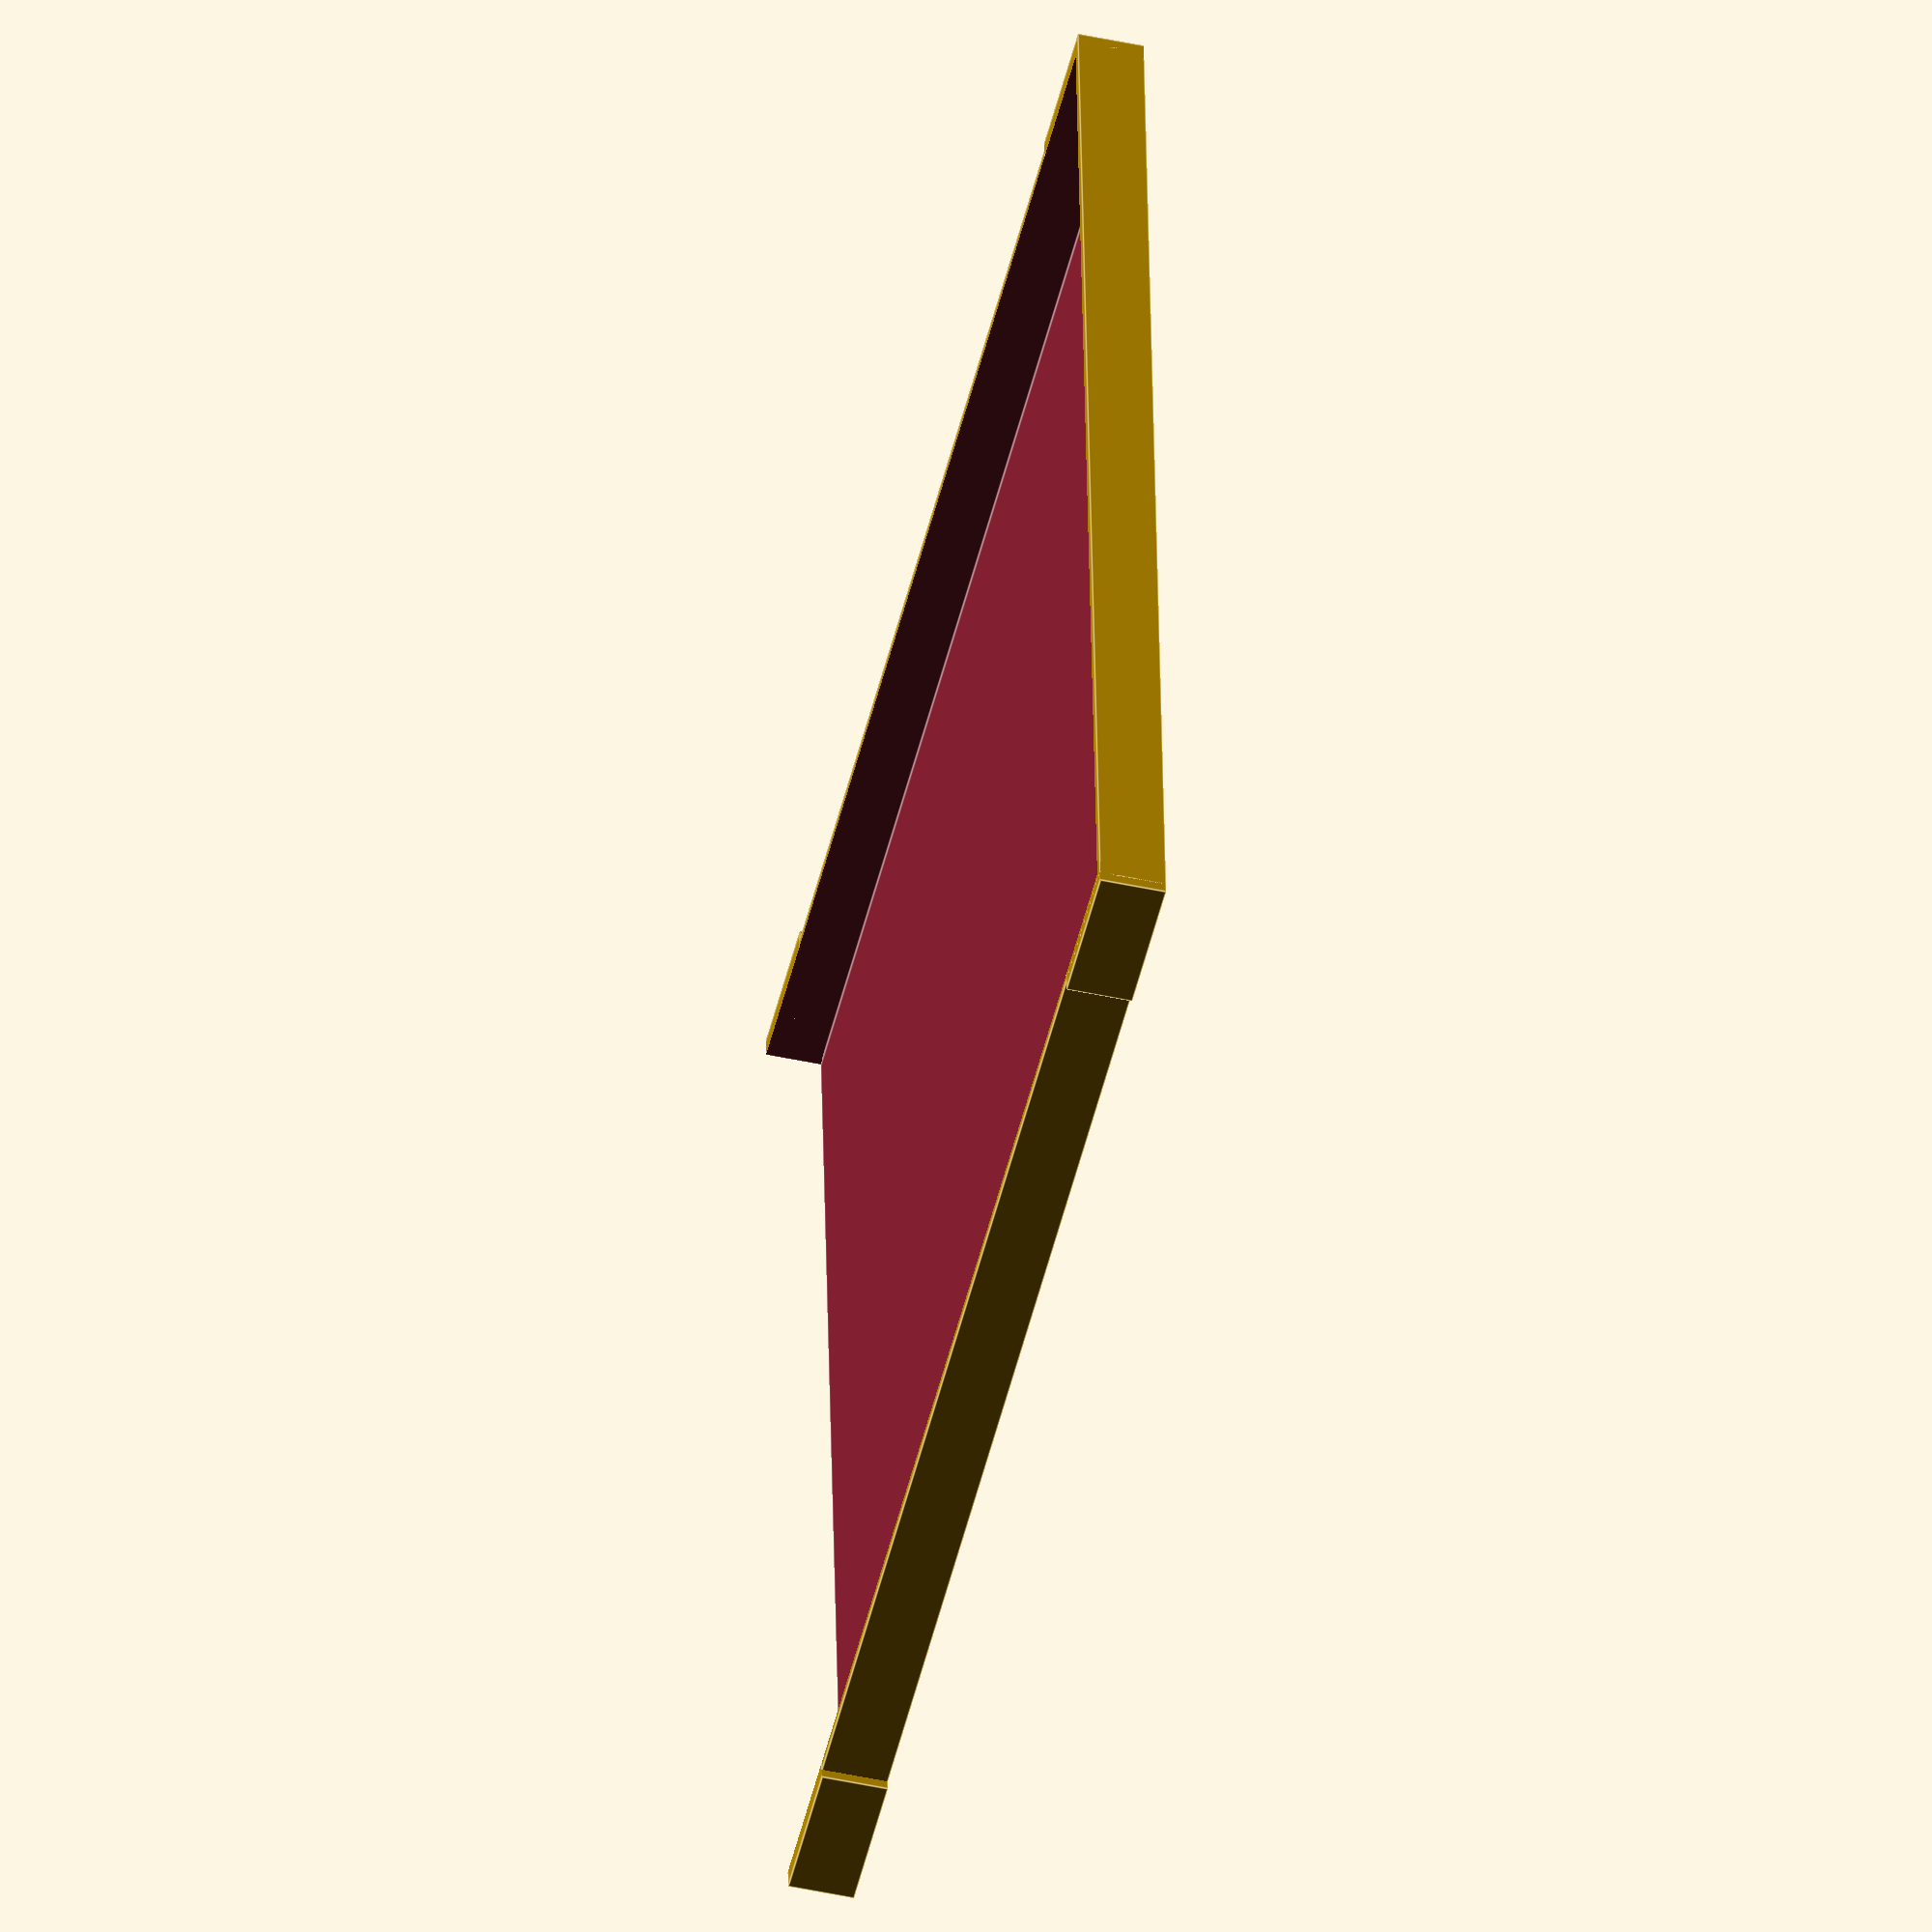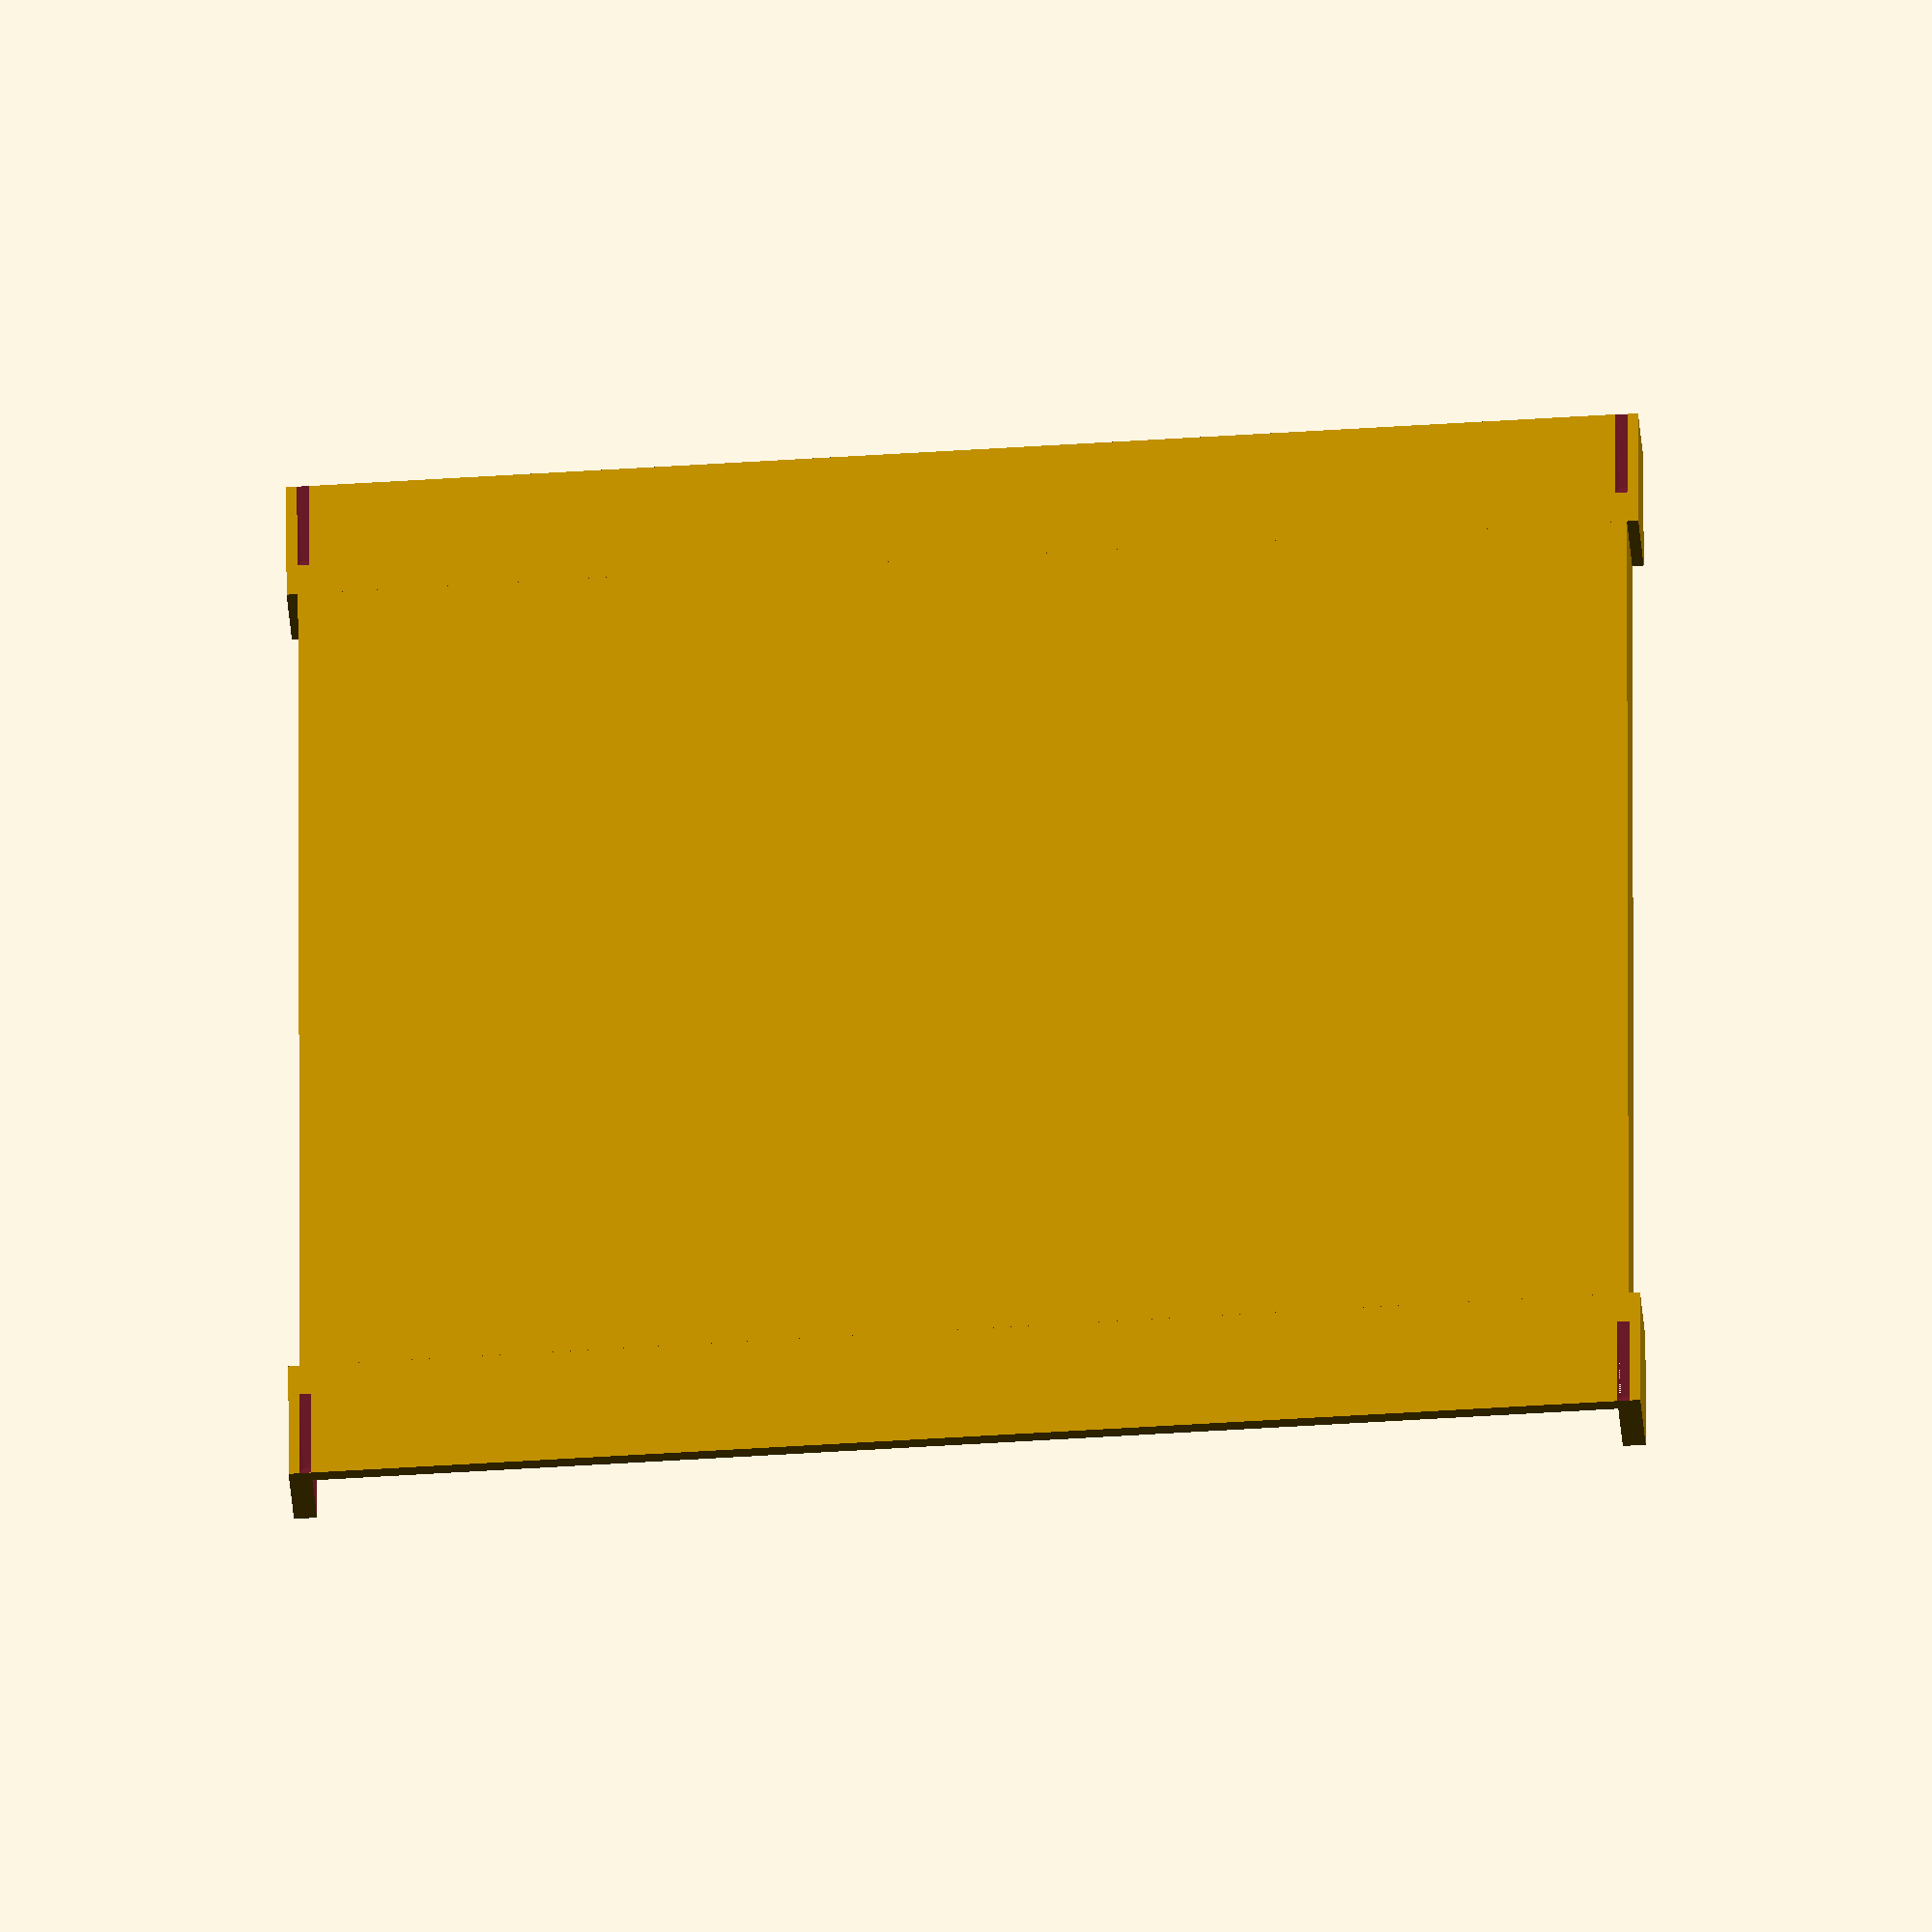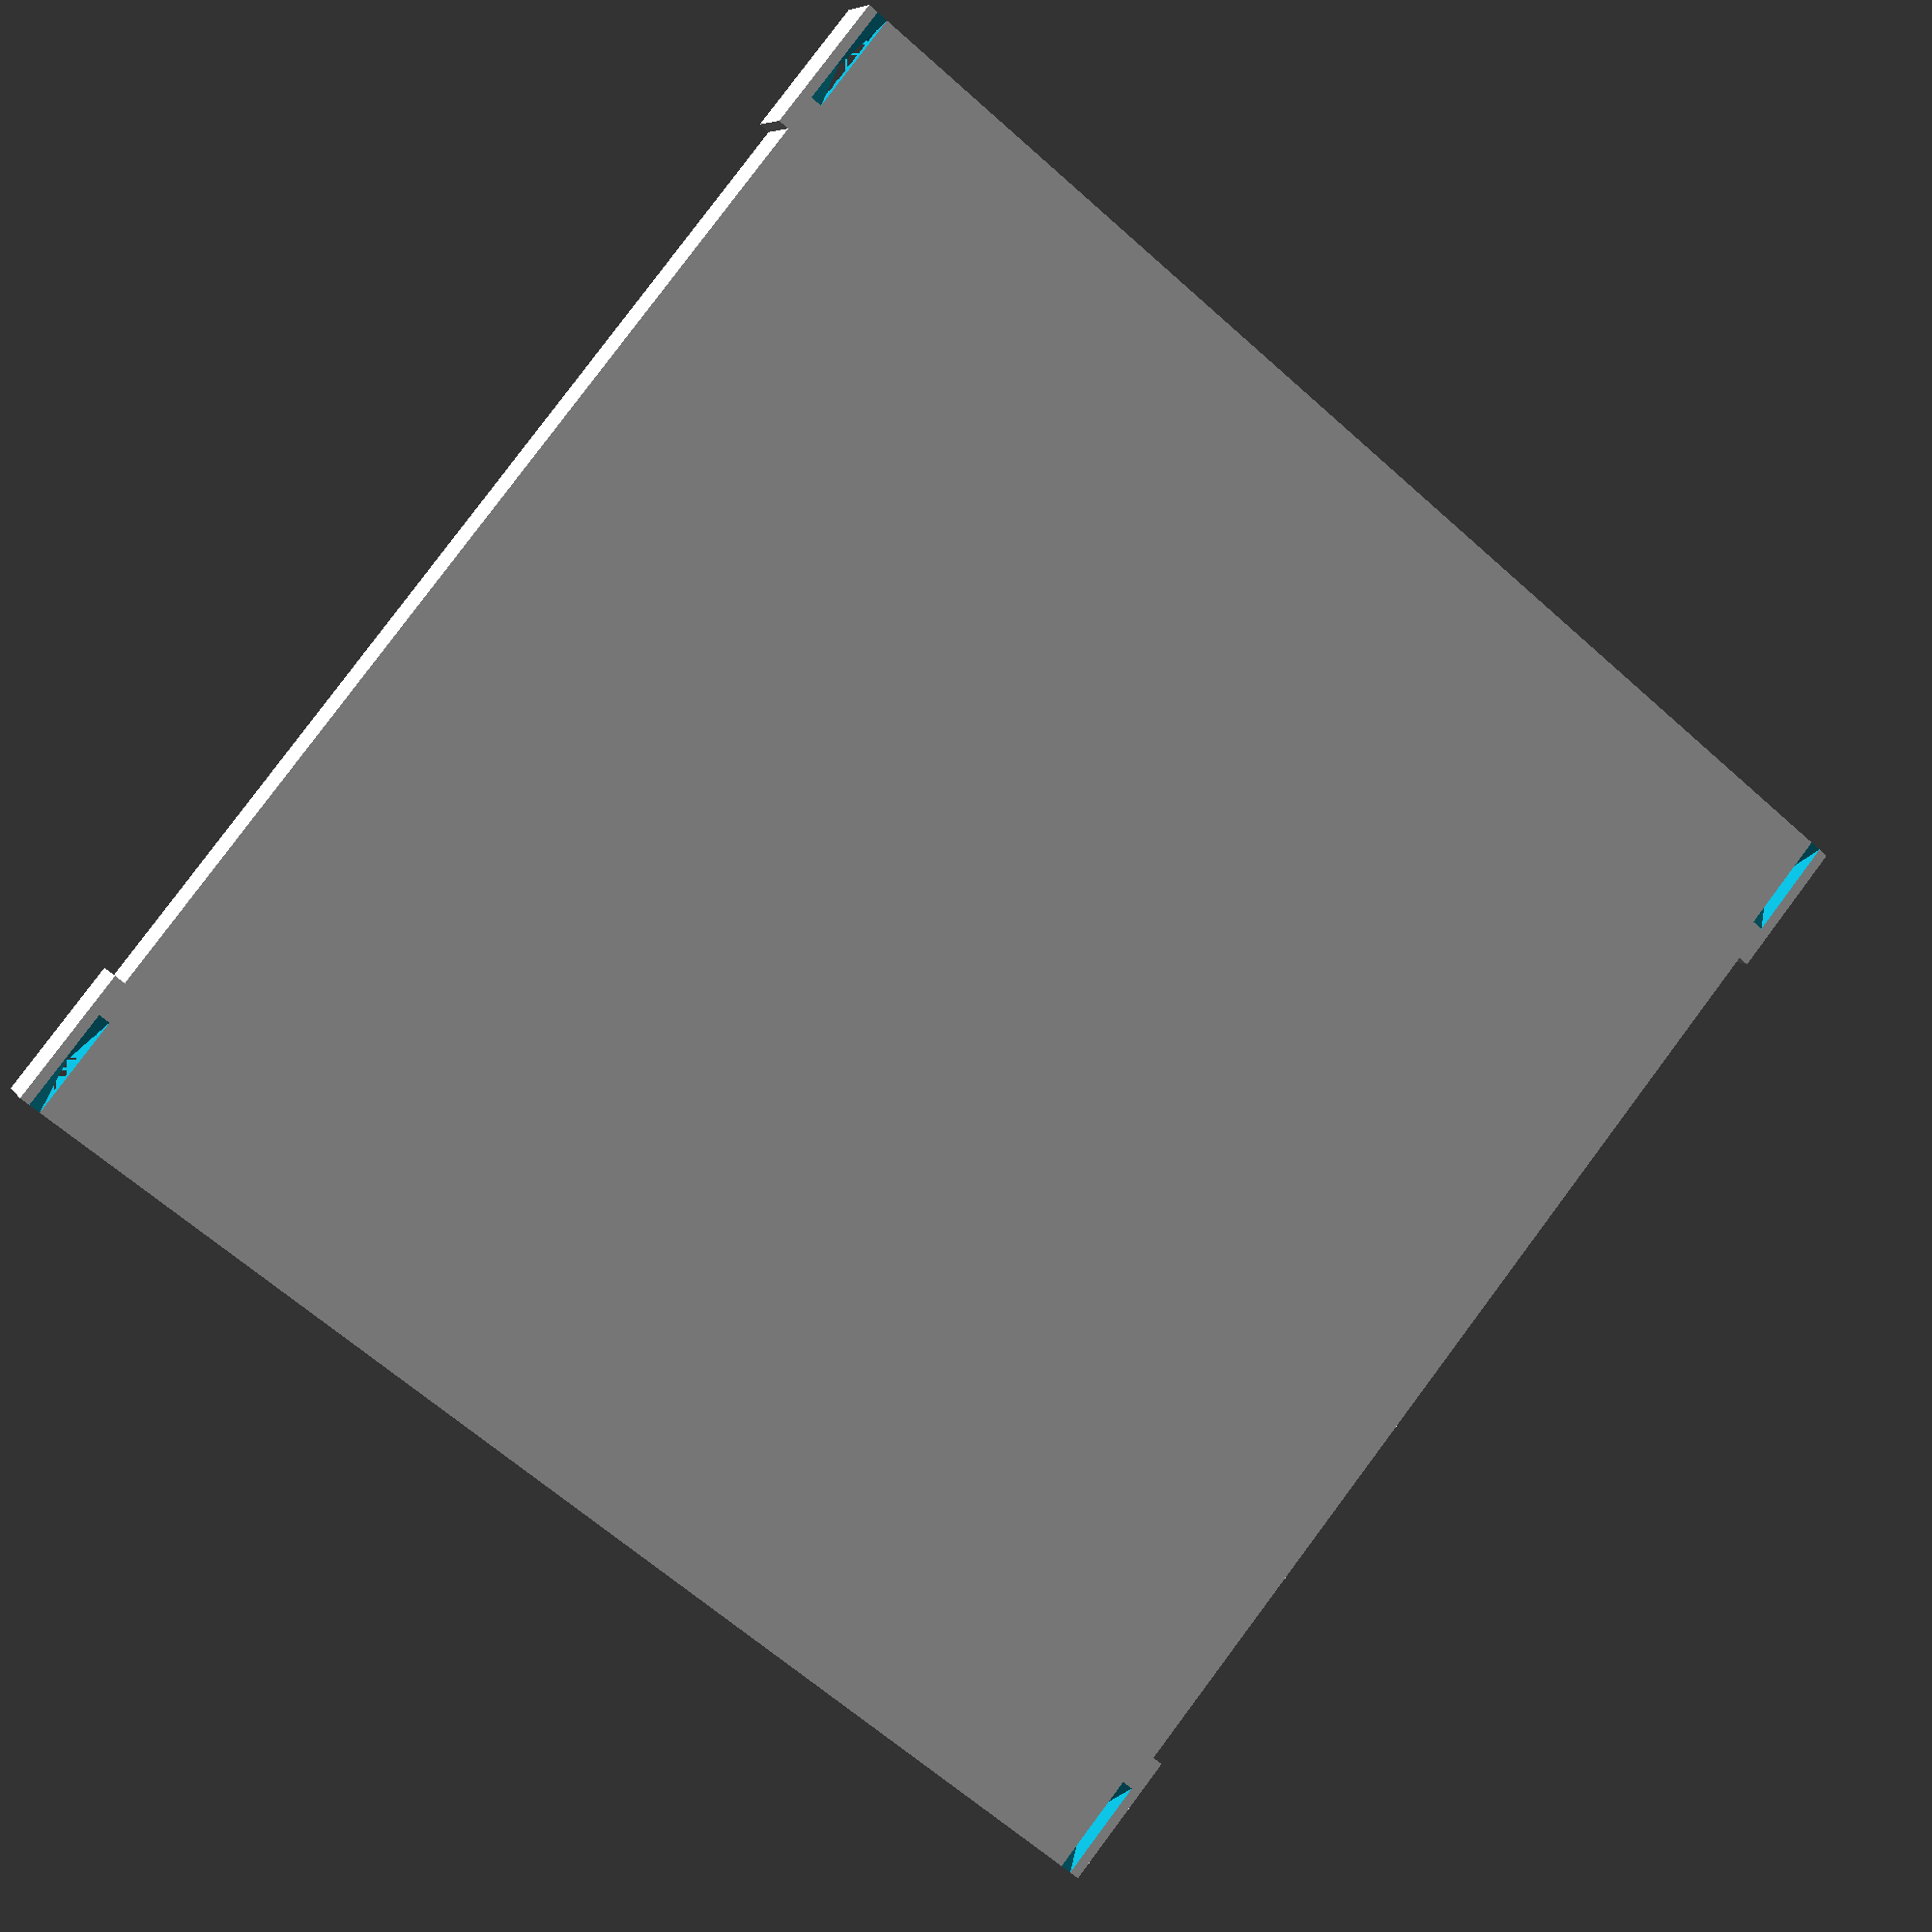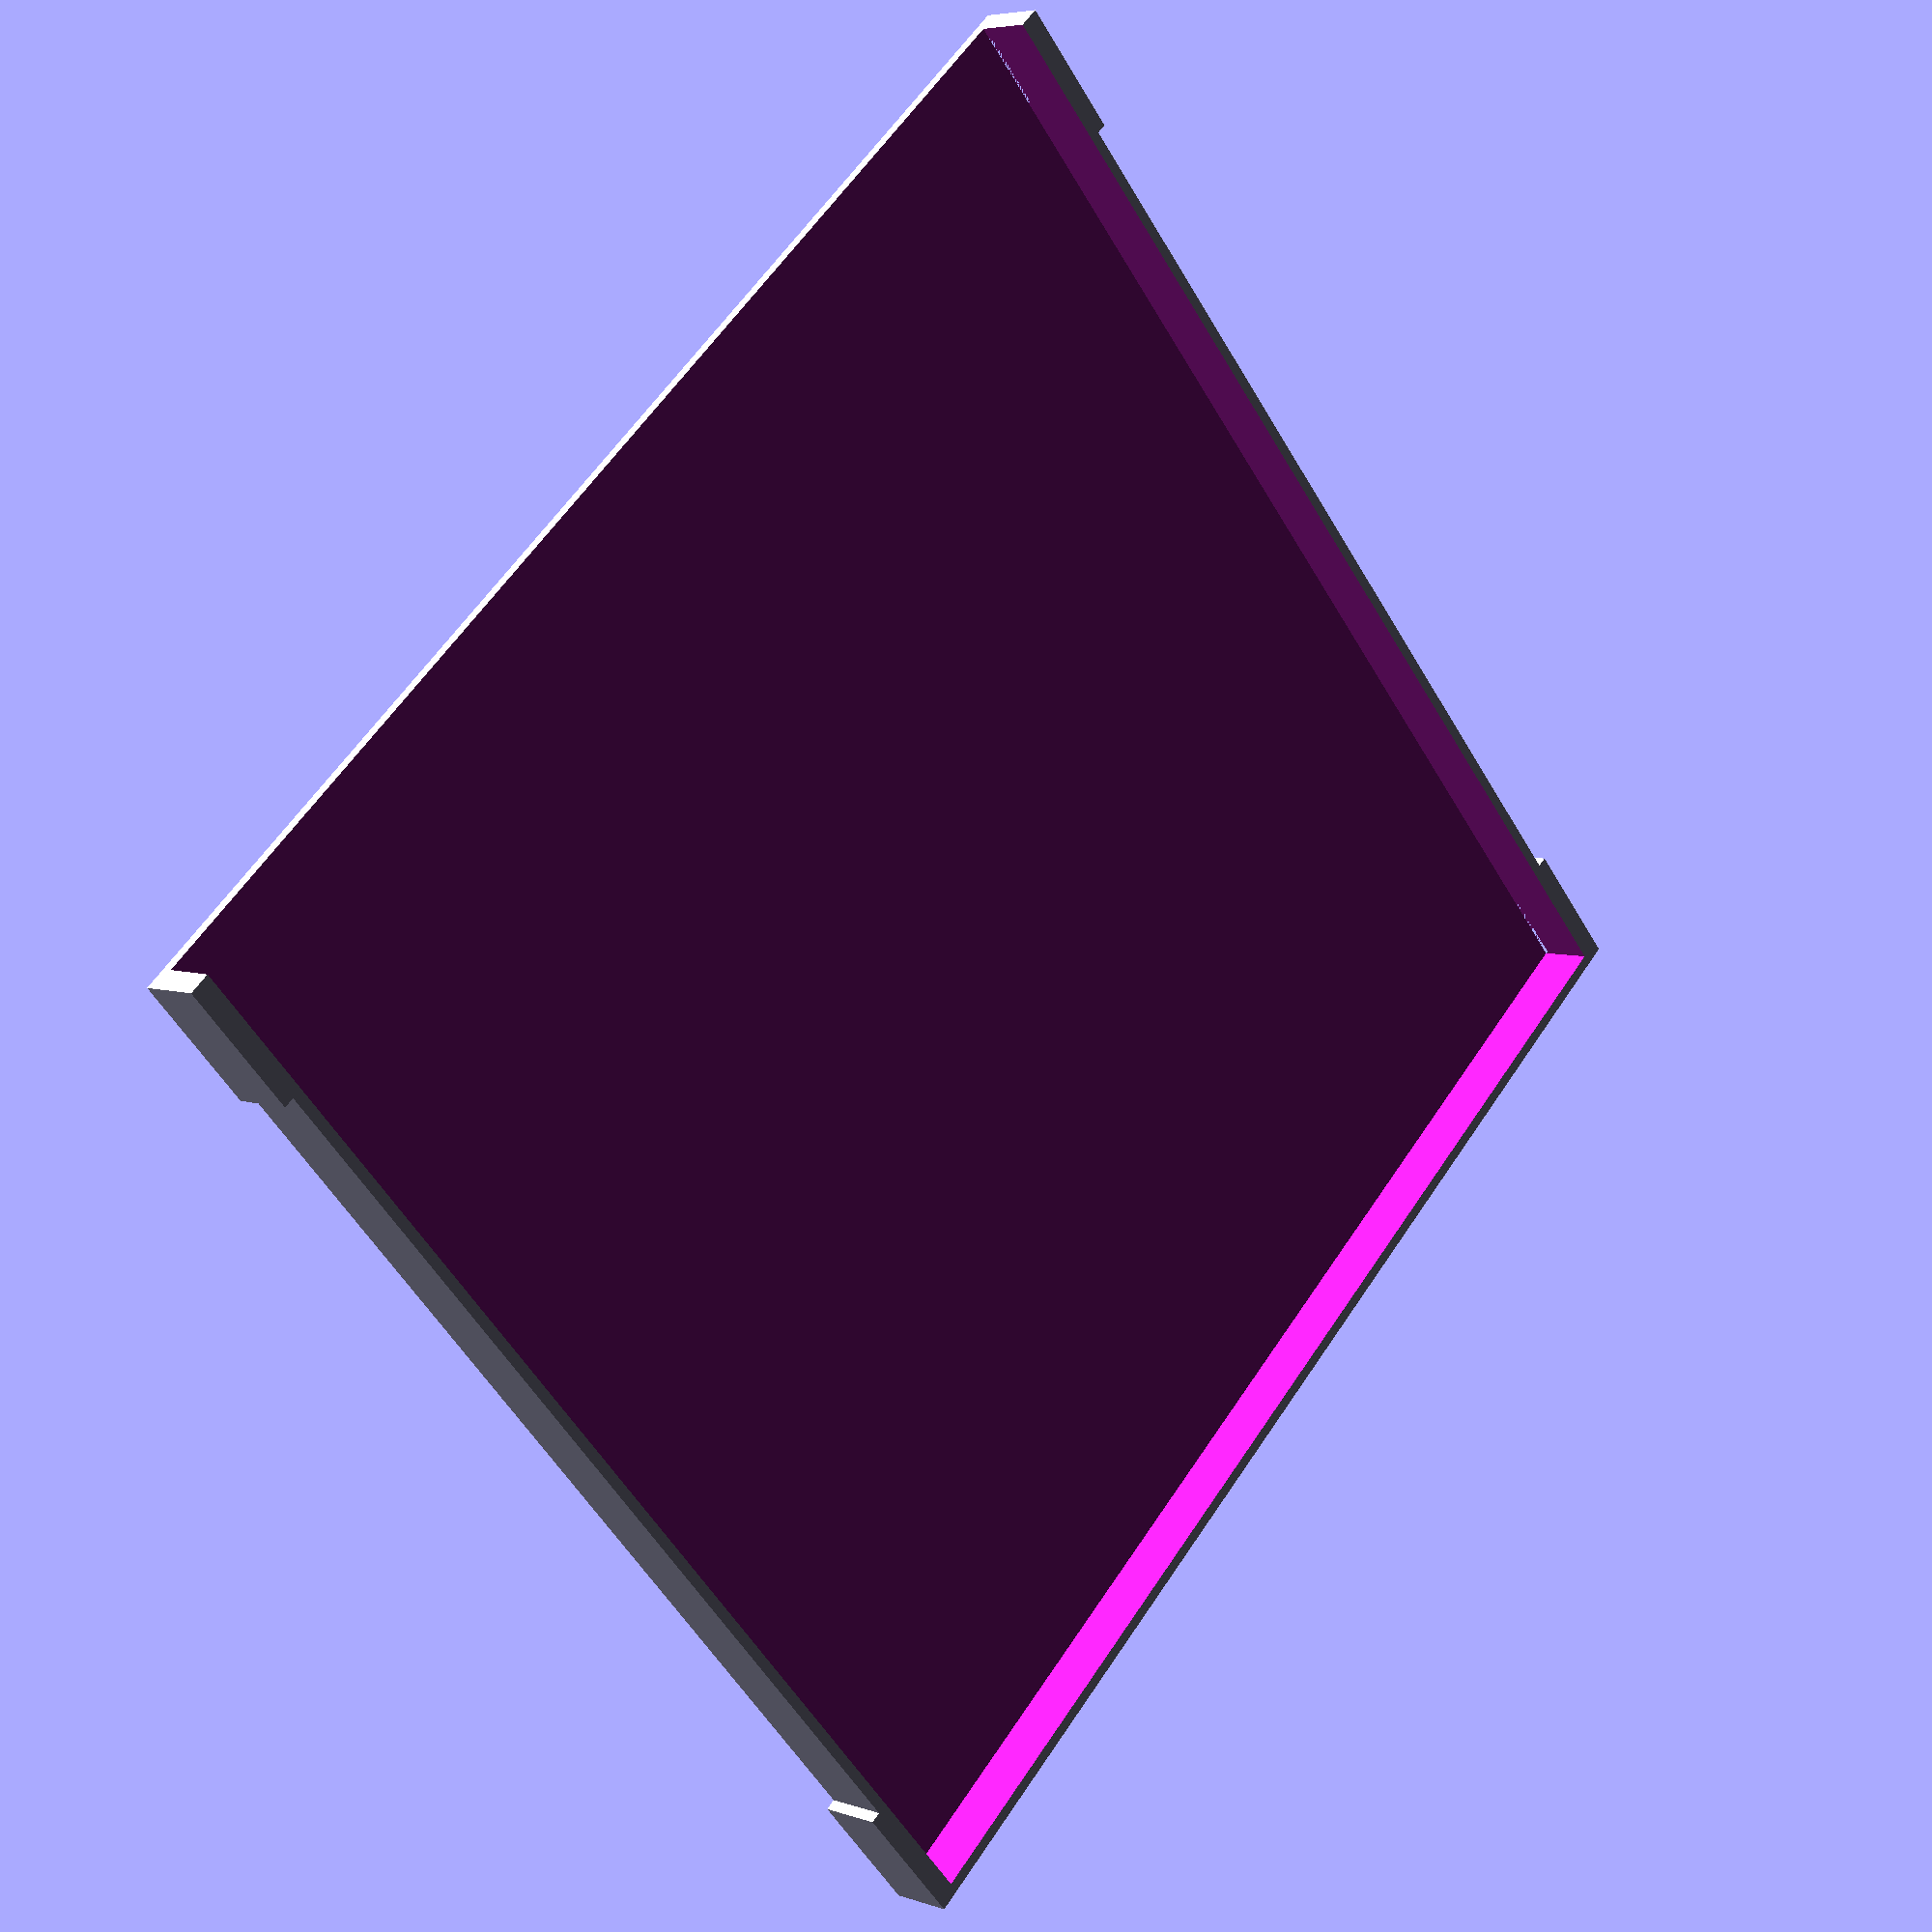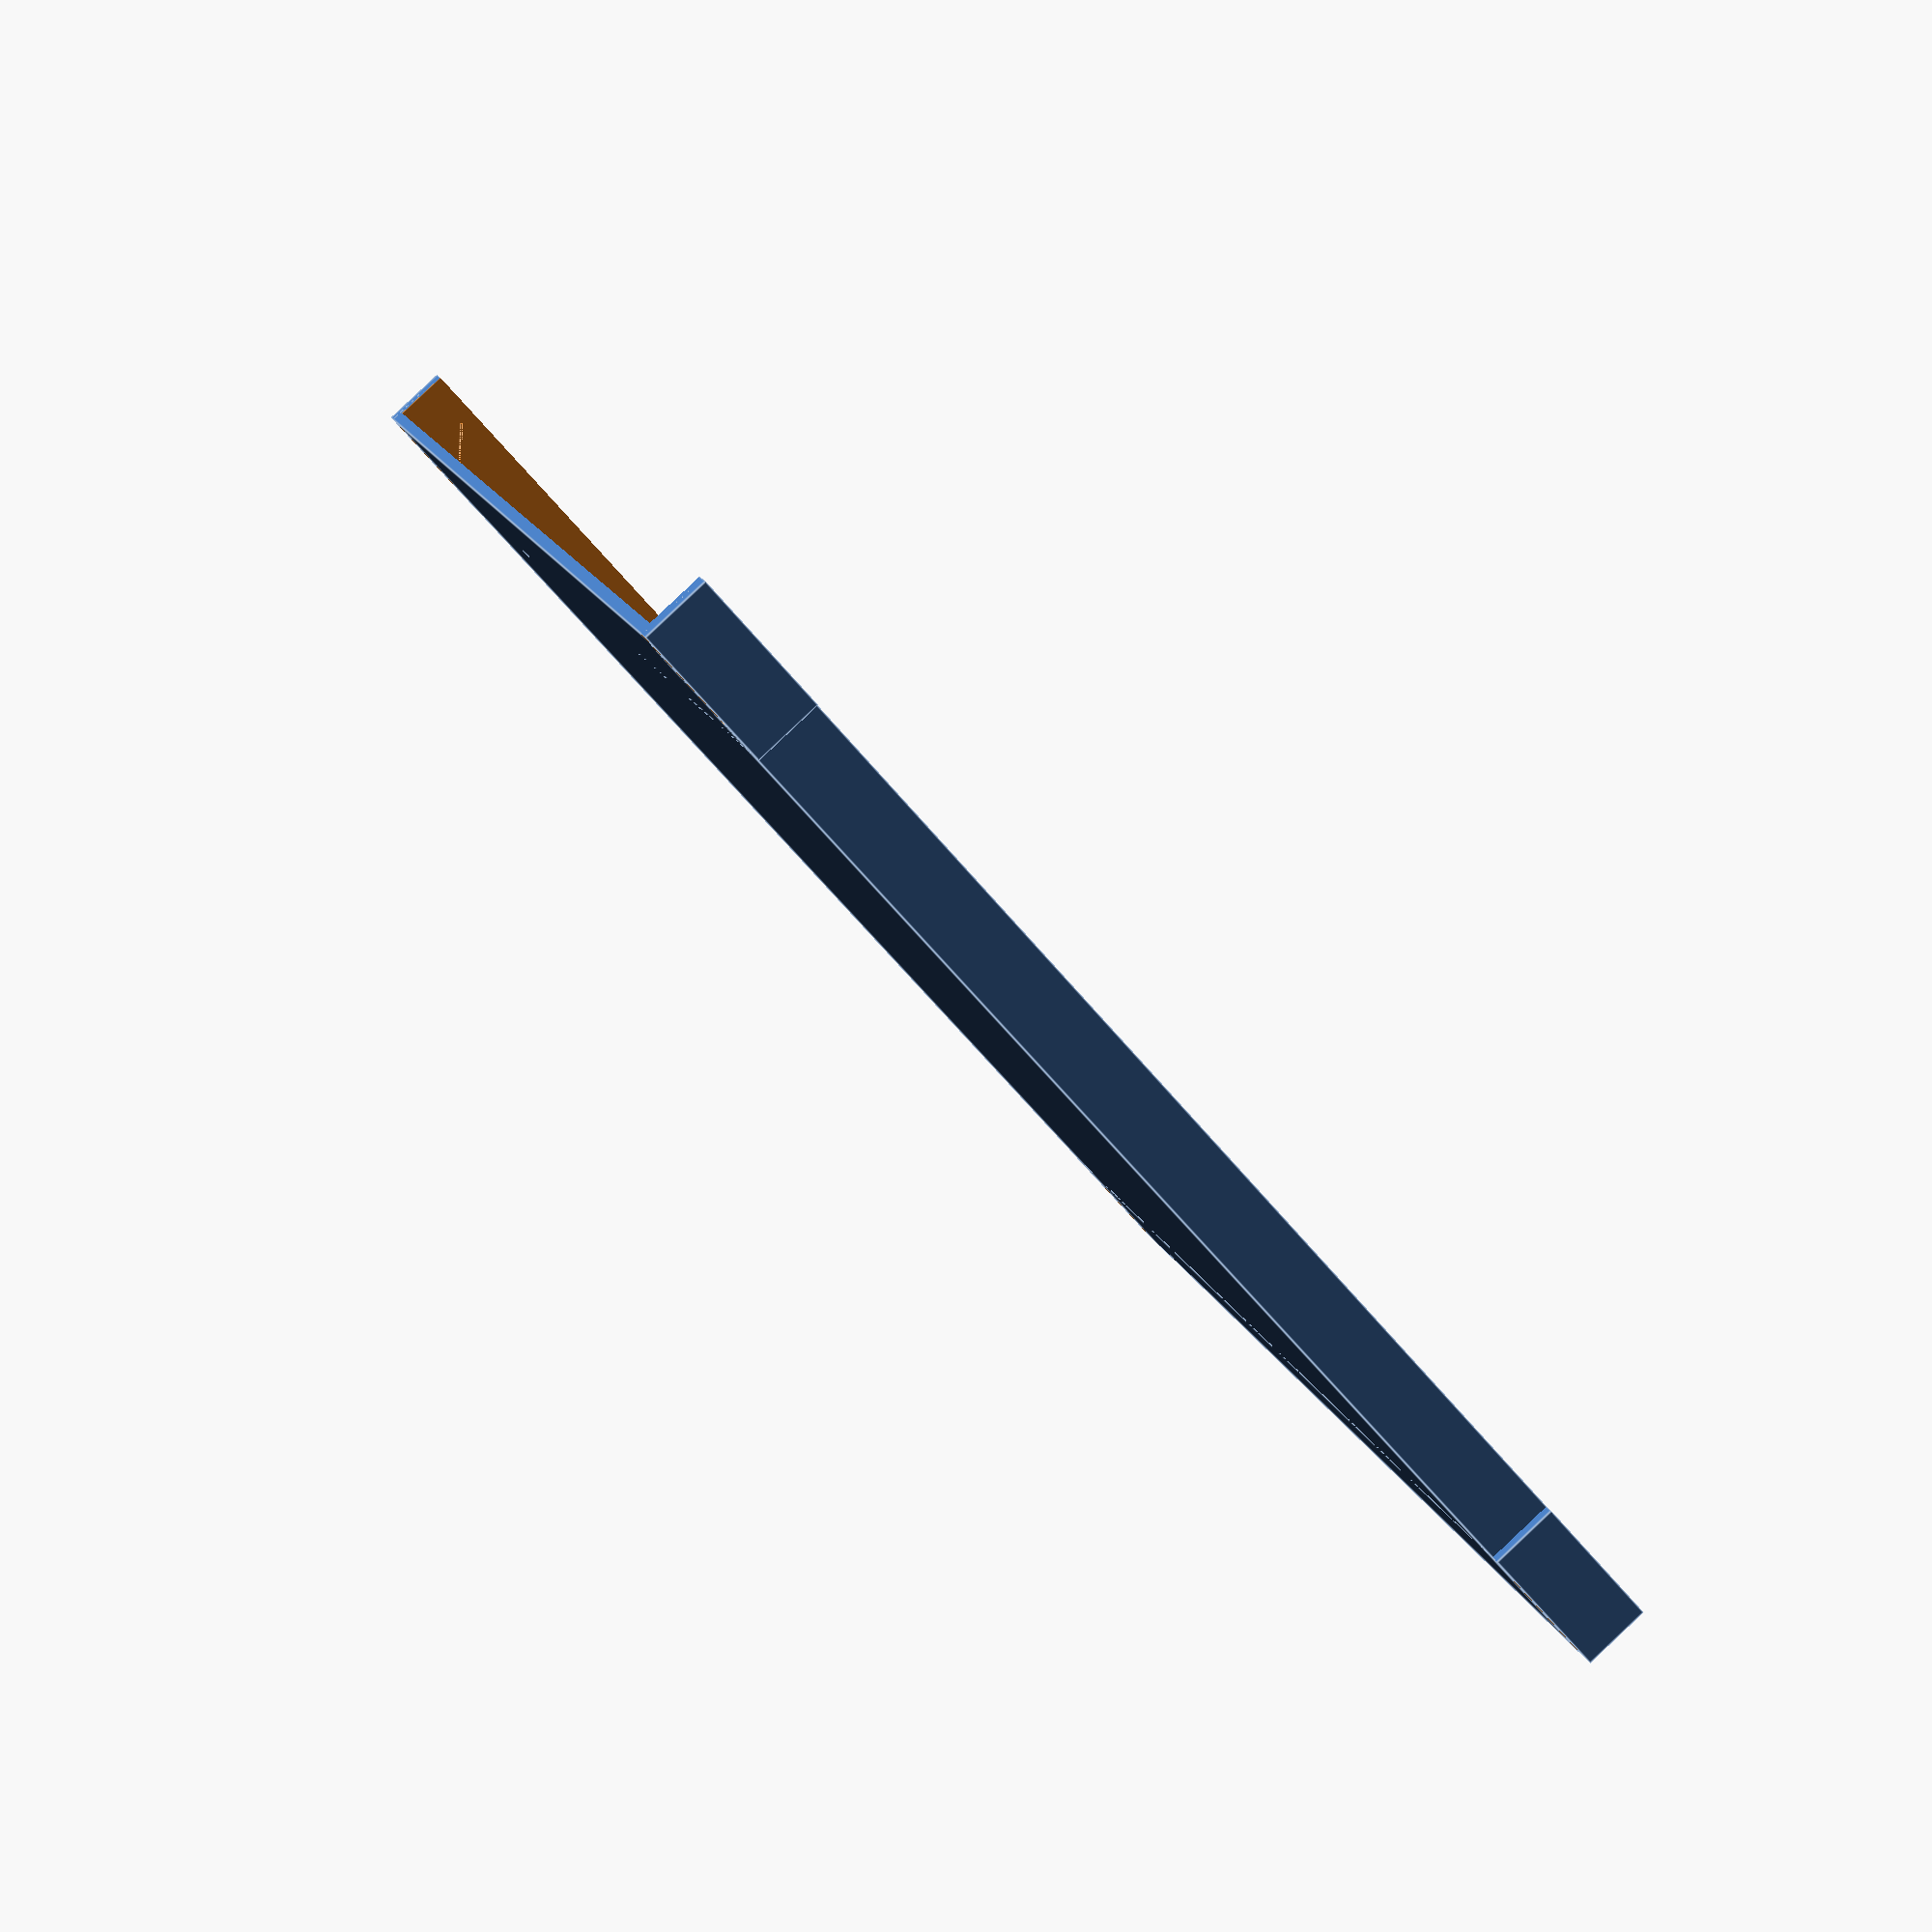
<openscad>
$fa=4; // default minimum facet angle is now 0.5
$fs=0.05; // default minimum facet size is now 0.05 mm

tolerance = .2;
unit = 20;
wallThickness = 1.6;
drawerWallThickness = .8;
barWidth = 10;

internalHeight = diag(barWidth, barWidth) / 3 * 2 - (2*wallThickness);

handleHeight = 5;

xUnits = 9;
yUnits = 9;

interiorXDimension = tol(xUnits * unit + drawerWallThickness * 2, -2);
interiorYDimension = tol(yUnits * unit + drawerWallThickness * 2, -2);

exteriorXDimension = interiorXDimension + wallThickness;
exteriorYDimension = interiorYDimension + wallThickness * 2;

union() {
  difference() {
    union() {
      cube([exteriorXDimension, exteriorYDimension, internalHeight + 2 * wallThickness]);
      translate([0, -wallThickness, 0]) cube([barWidth * 2, exteriorYDimension + 2 * wallThickness, diag(barWidth, barWidth) / 3 * 2]);
      translate([exteriorXDimension - barWidth * 2, -wallThickness, 0]) cube([barWidth * 2, exteriorYDimension + 2 * wallThickness, diag(barWidth, barWidth) / 3 * 2]);
    }
    translate([-.1, wallThickness, wallThickness]) cube([interiorXDimension + .1, interiorYDimension, internalHeight + 2 * wallThickness]);

    translate([0, -.1, 0]) rotate([0, 45, 0]) cube([tol(barWidth, -2), wallThickness + .1, tol(barWidth, -2)]);
    translate([exteriorXDimension - diag(tol(barWidth, -2), tol(barWidth, -2)), -.1, 0]) rotate([0, 45, 0]) cube([tol(barWidth, -2), wallThickness + .1, tol(barWidth, -2)]);
    translate([0, exteriorYDimension - wallThickness, 0]) rotate([0, 45, 0]) cube([tol(barWidth, -2), wallThickness + .1, tol(barWidth, -2)]);
    translate([exteriorXDimension - diag(tol(barWidth, -2), tol(barWidth, -2)) + .1, exteriorYDimension - wallThickness, 0]) rotate([0, 45, 0]) cube([tol(barWidth, -2), wallThickness + .1, tol(barWidth, -2)]);
  }
}


function tol(value, m = 1) = value - (m * tolerance);

function diag(x, y) = sqrt(x * x + y * y);
</openscad>
<views>
elev=47.5 azim=356.0 roll=76.3 proj=o view=edges
elev=221.7 azim=90.1 roll=355.4 proj=o view=wireframe
elev=353.2 azim=230.9 roll=161.6 proj=p view=solid
elev=354.8 azim=48.0 roll=316.9 proj=p view=wireframe
elev=272.6 azim=157.3 roll=226.7 proj=p view=edges
</views>
